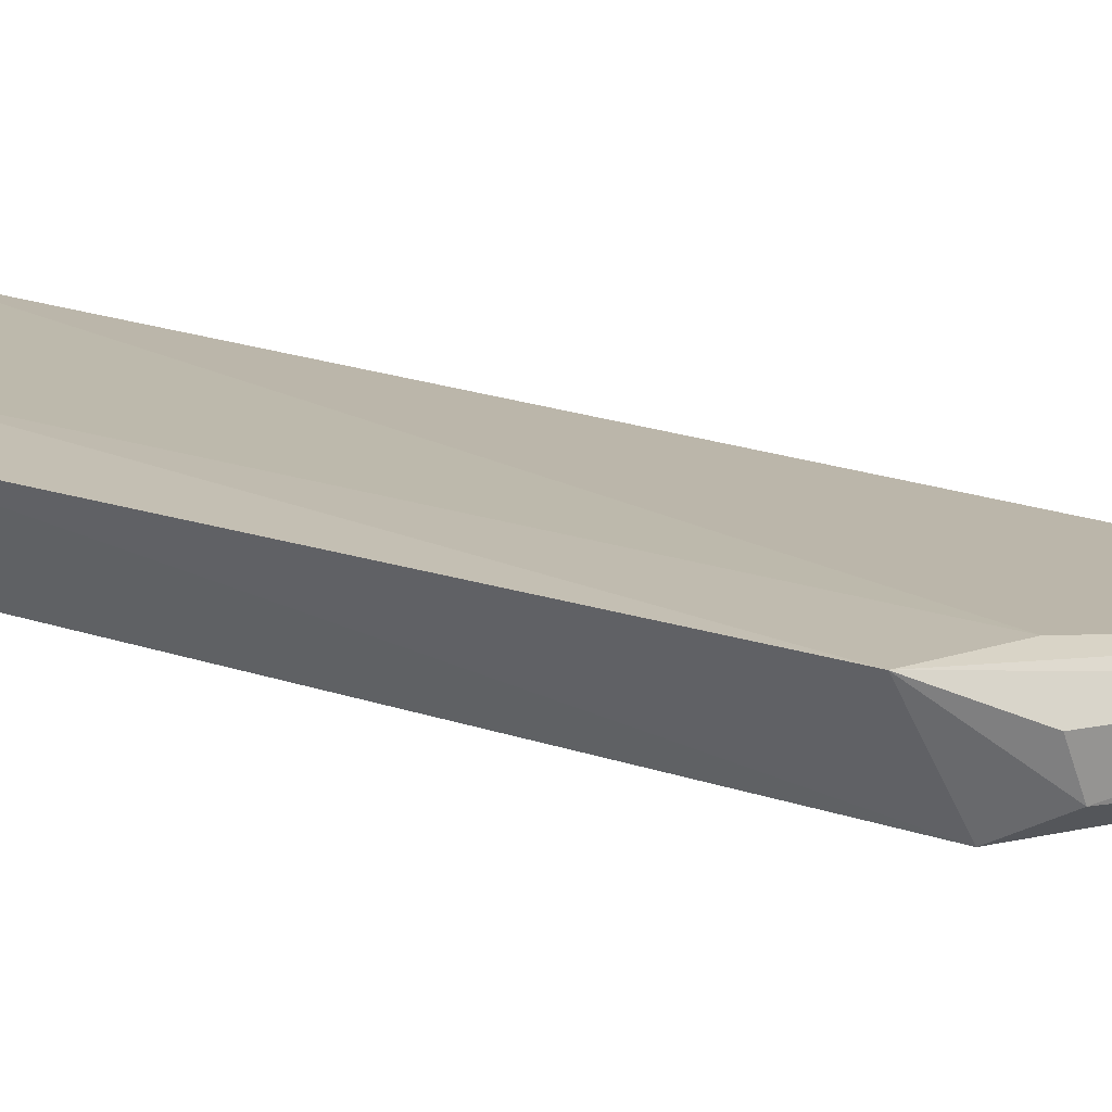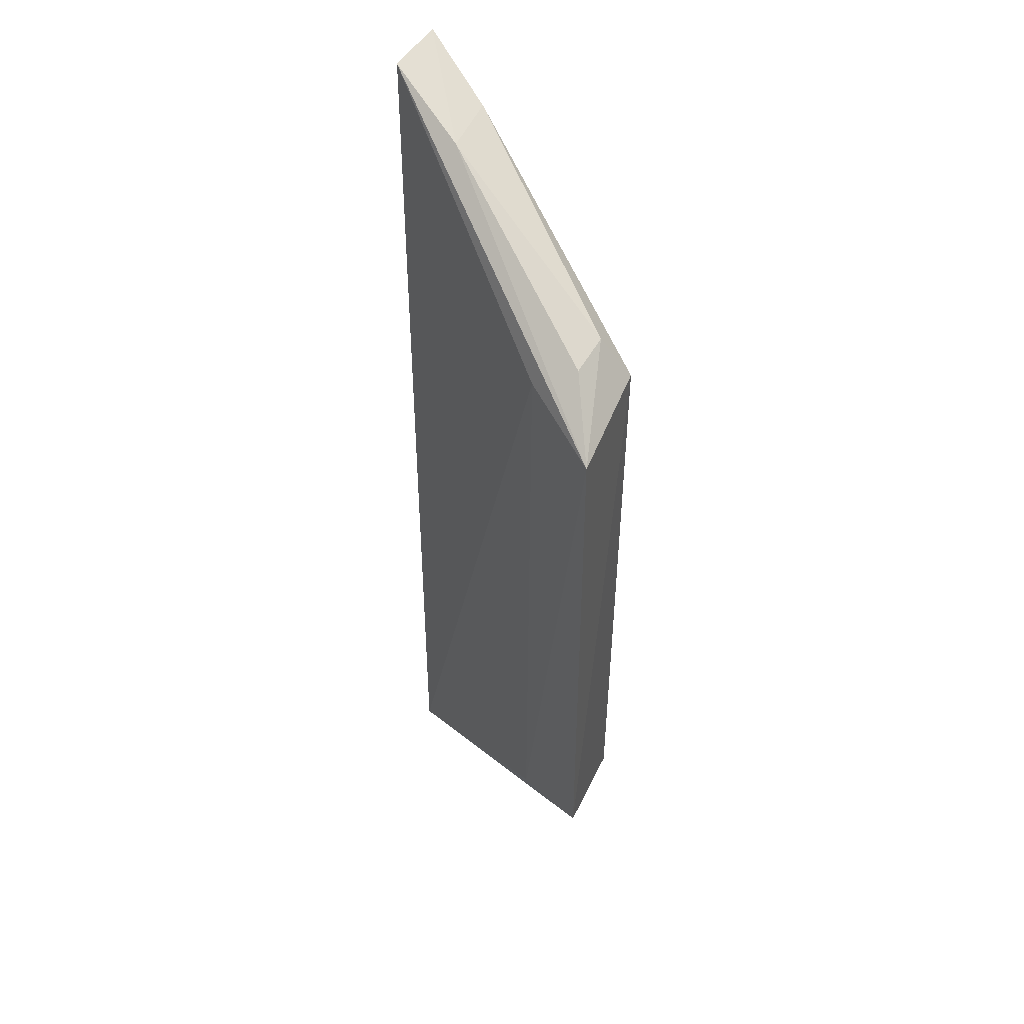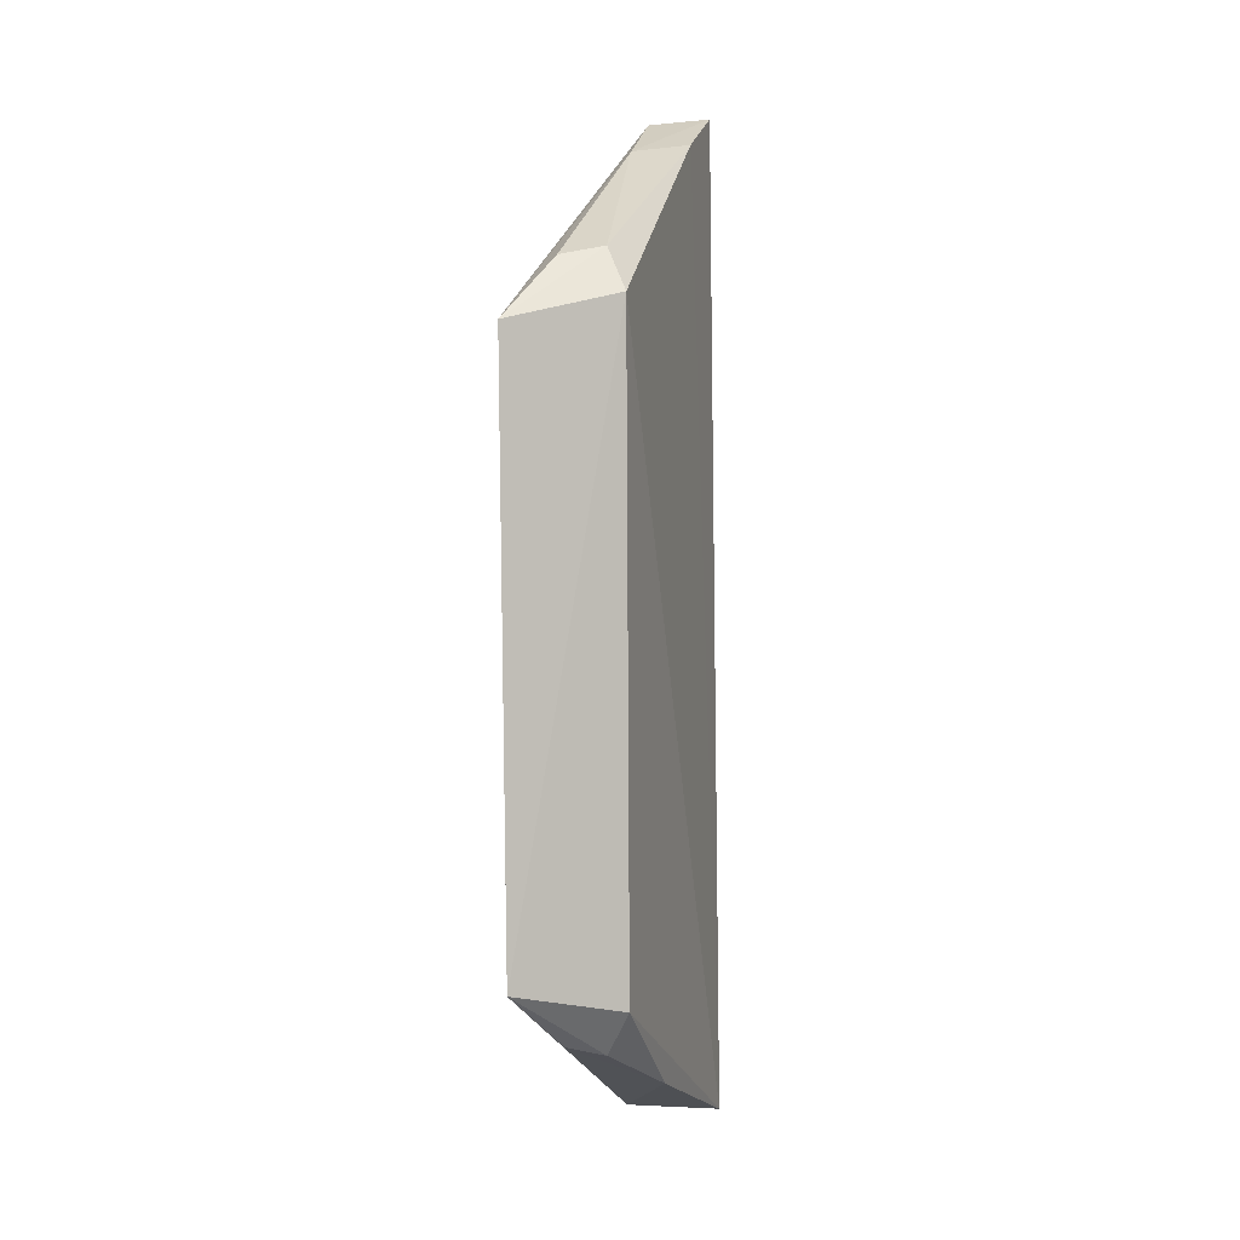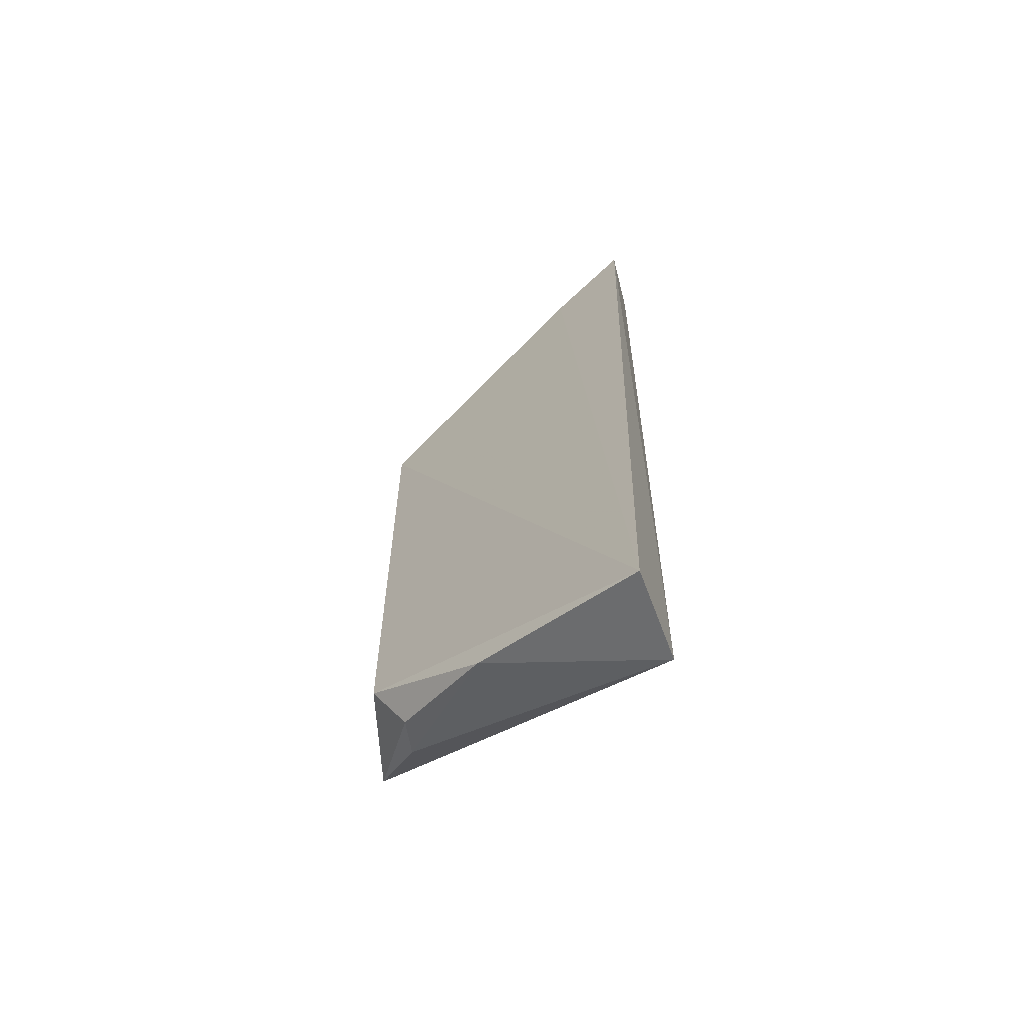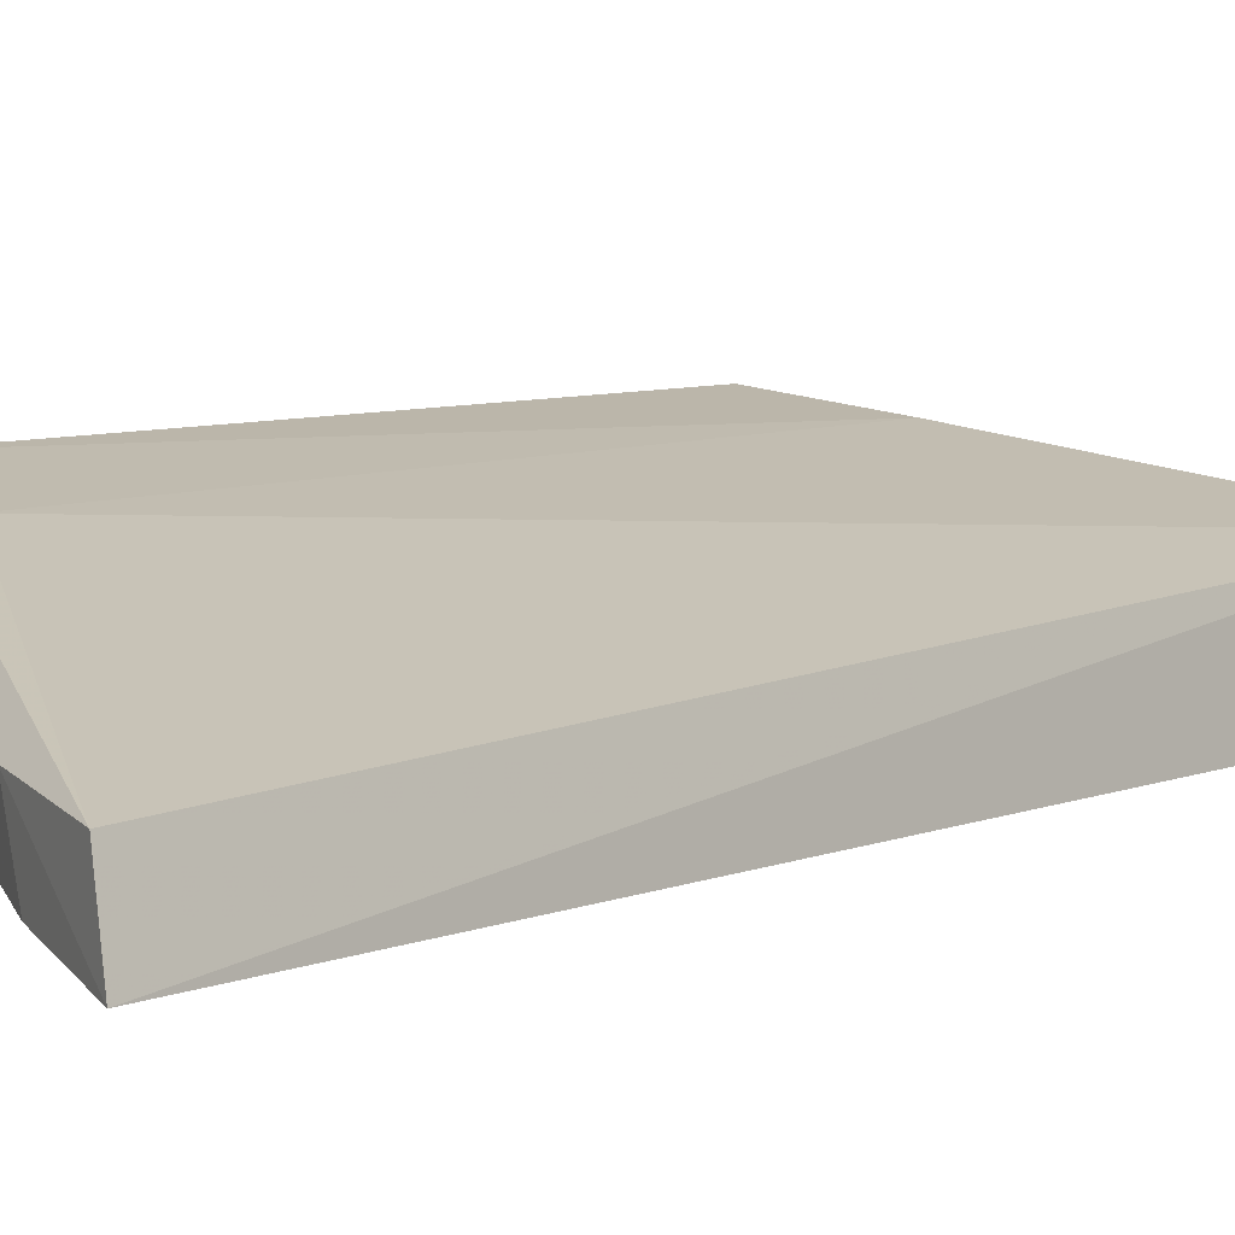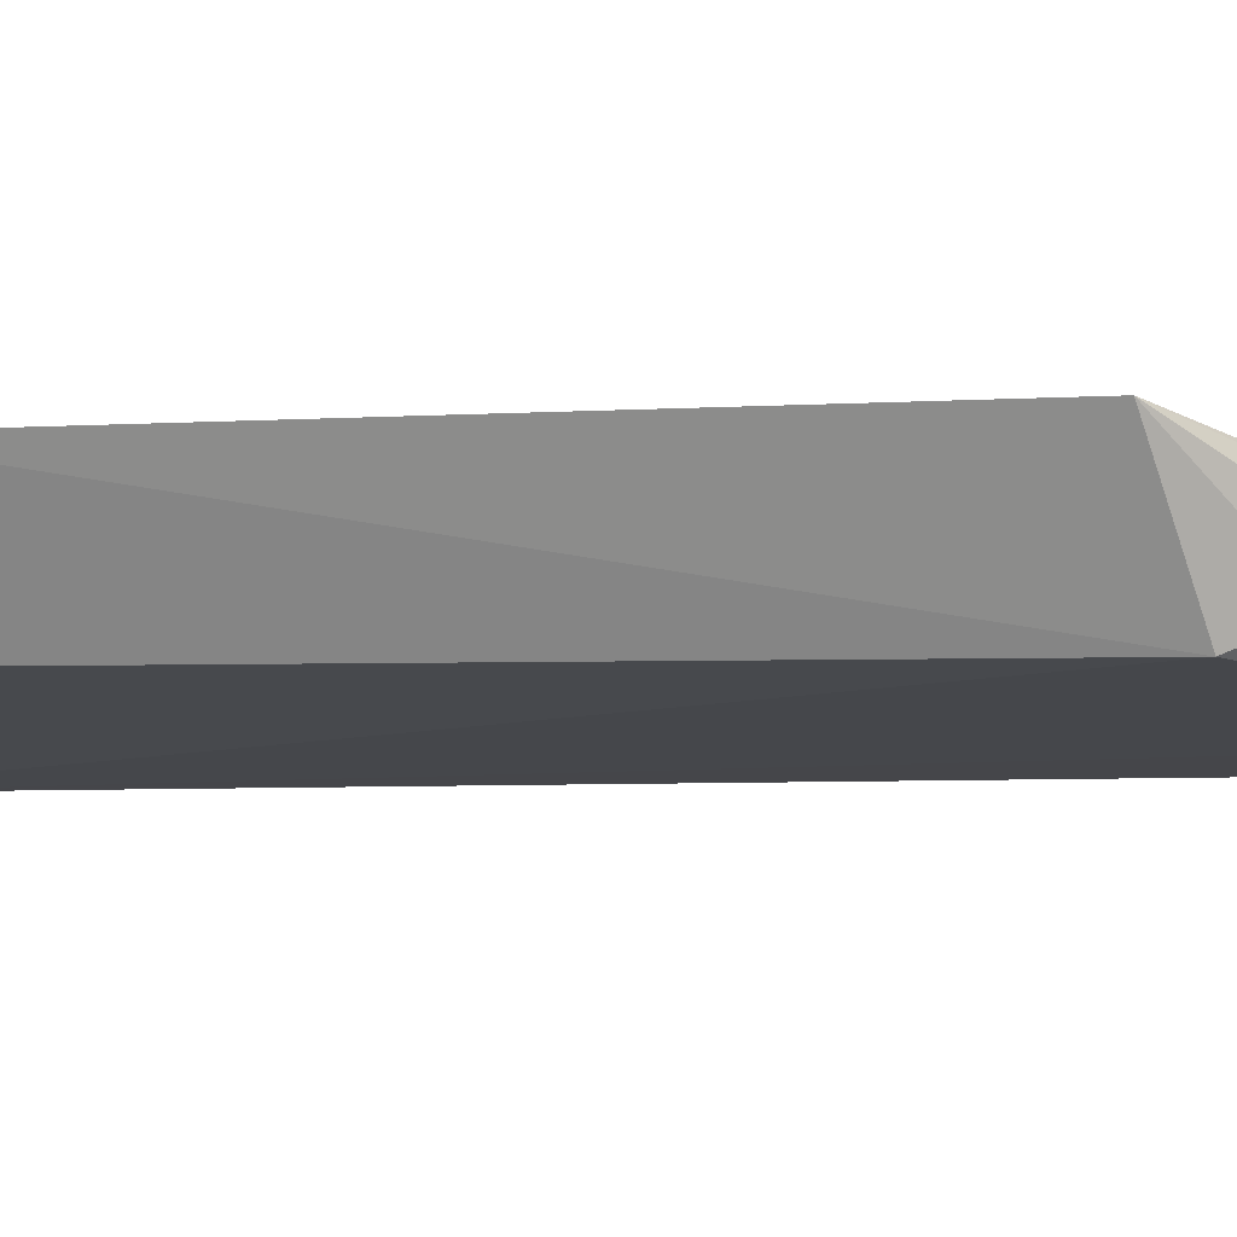
<metadata>
{"format":"obj","ext":"obj","renderer":"f3d","projection":"perspective","resolution":1024,"background":"white","views":[{"elev":25.2,"azim":116.7,"up":"+Z"},{"elev":45.2,"azim":47.7,"up":"+Y"},{"elev":1.8,"azim":96.0,"up":"+Y"},{"elev":-67.2,"azim":-150.7,"up":"+Y"},{"elev":7.6,"azim":-139.1,"up":"+Z"},{"elev":-1.5,"azim":103.6,"up":"+Z"}]}
</metadata>
<code>
v -0.235 -0.05932 -0.04889
v -0.1912 -0.03702 -0.04037
v -0.2027 0.04007 -0.04186
v -0.238 0.06469 -0.05127
v -0.1976 -0.03979 -0.053
v -0.2035 -0.04128 -0.04223
v -0.2007 -0.04534 -0.05018
v -0.2368 -0.06002 -0.06051
v -0.1964 0.03907 -0.05274
v -0.1906 0.03562 -0.03961
v -0.199 -0.04413 -0.04565
v -0.2401 0.06569 -0.05891
v -0.2138 -0.05143 -0.05552
v -0.1995 0.04446 -0.05028
v -0.2287 0.06046 -0.05733
v -0.1979 0.04335 -0.04499
v -0.2259 0.05932 -0.05032
f 1 3 4
f 6 1 2
f 6 3 1
f 7 5 2
f 9 2 5
f 9 5 8
f 10 6 2
f 10 3 6
f 10 2 9
f 10 4 3
f 11 7 2
f 11 2 1
f 12 8 1
f 12 1 4
f 13 1 8
f 13 11 1
f 13 7 11
f 13 8 5
f 13 5 7
f 14 10 9
f 15 9 8
f 15 8 12
f 15 14 9
f 16 10 14
f 17 15 12
f 17 12 4
f 17 4 10
f 17 10 16
f 17 16 14
f 17 14 15

</code>
